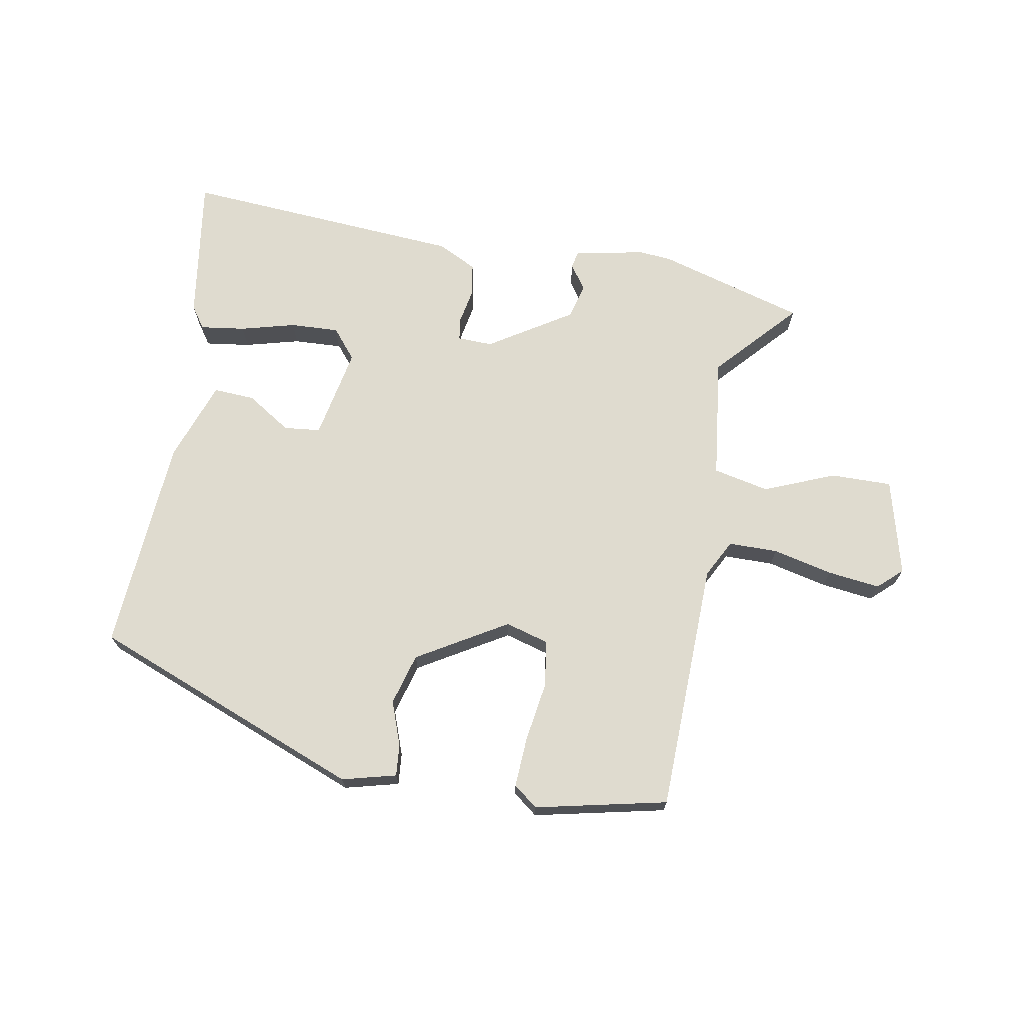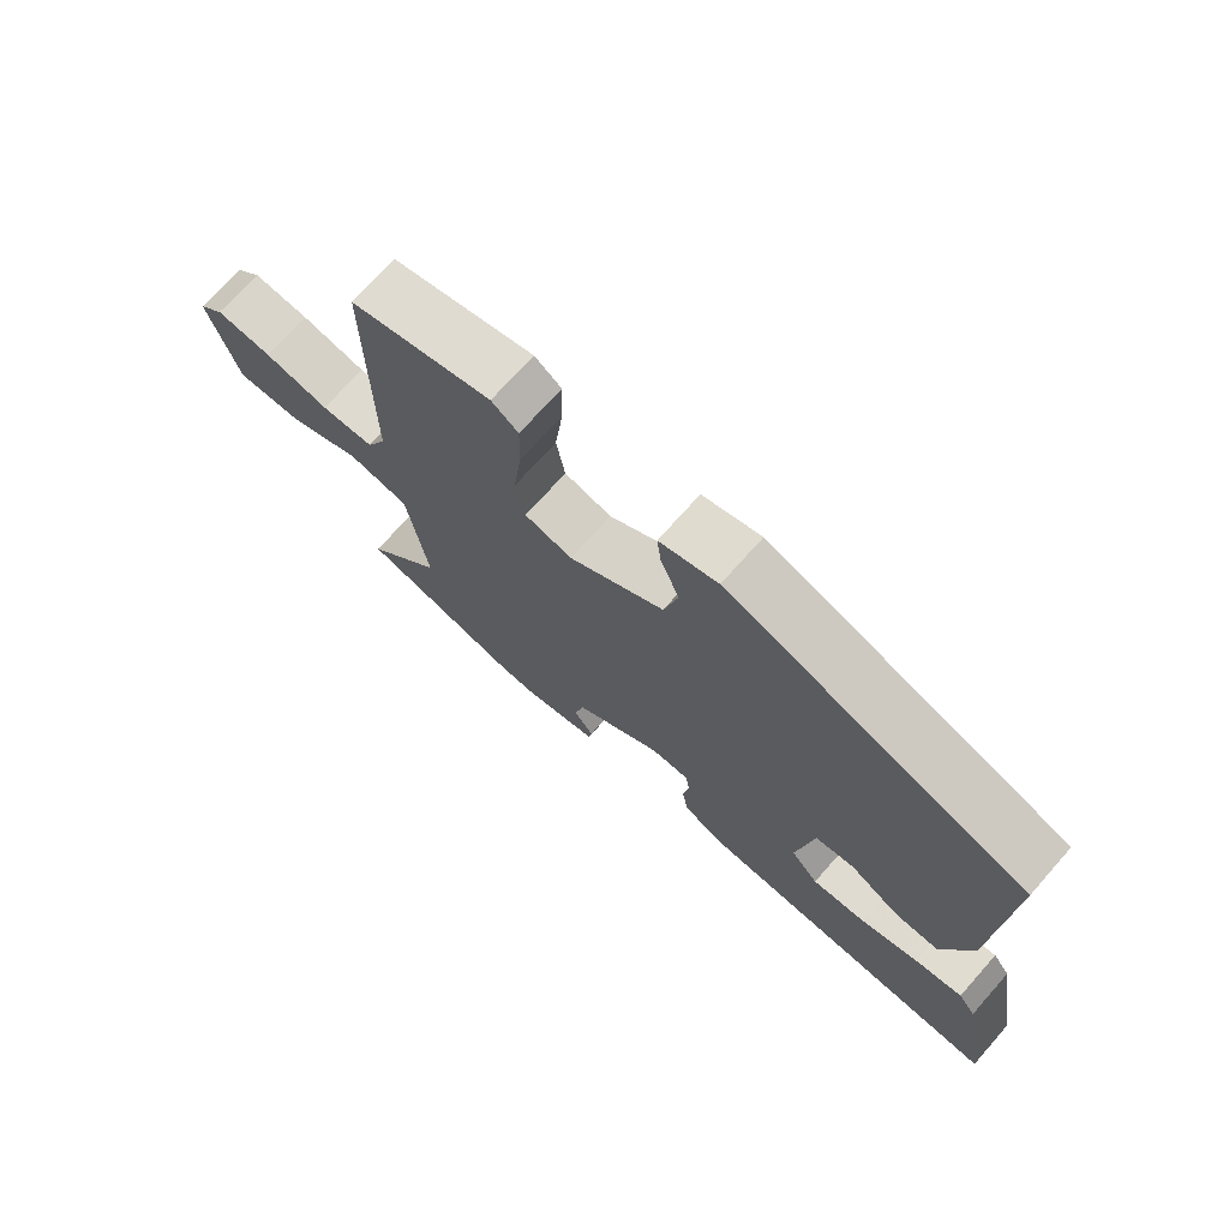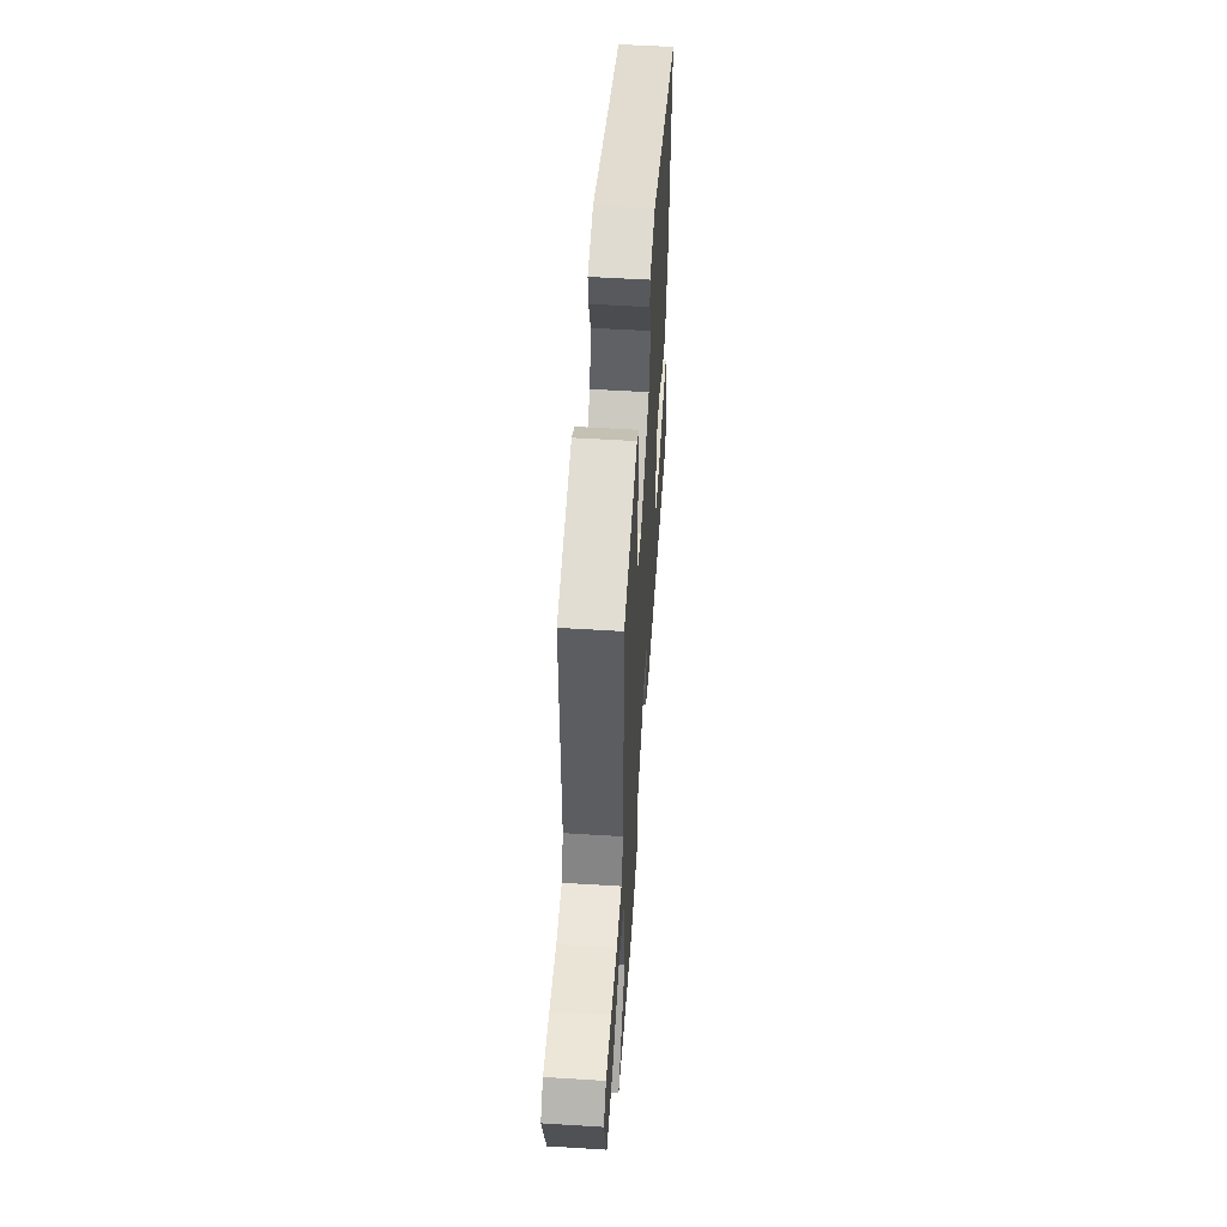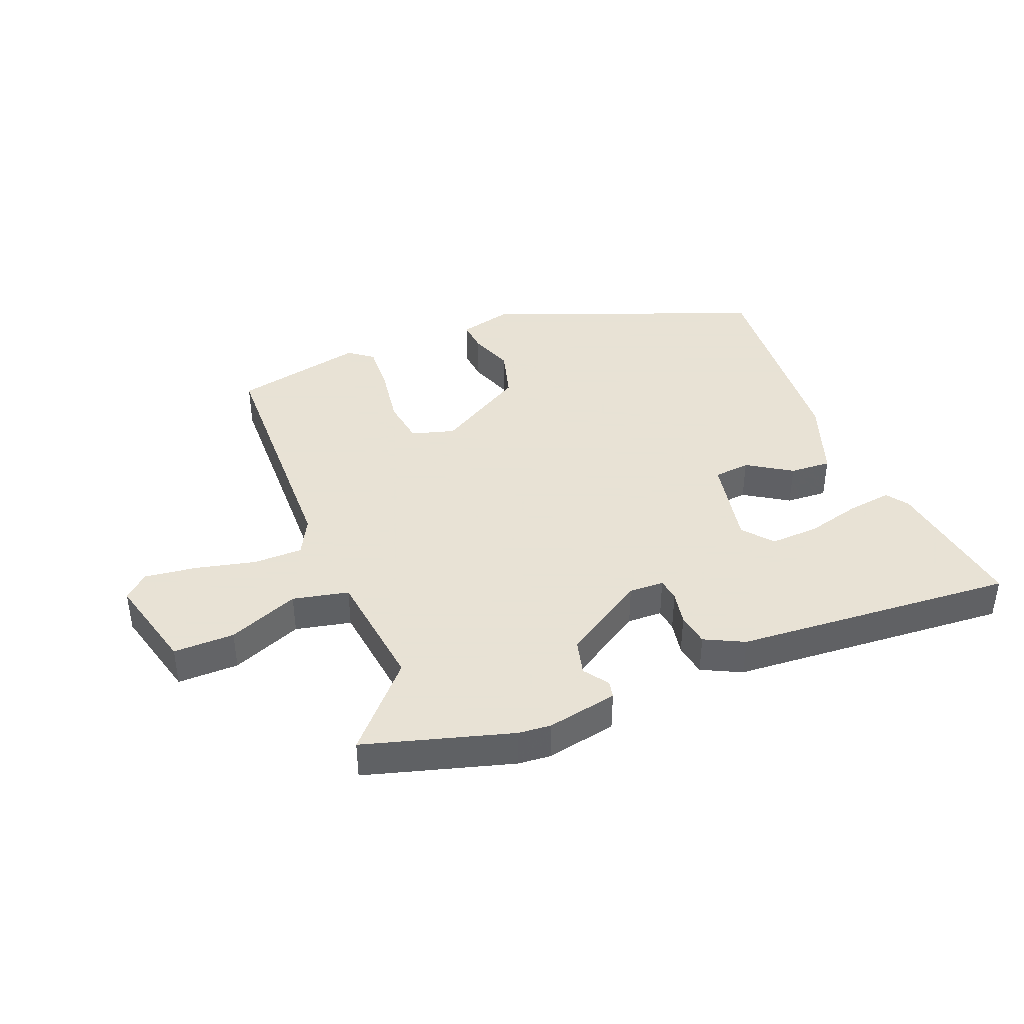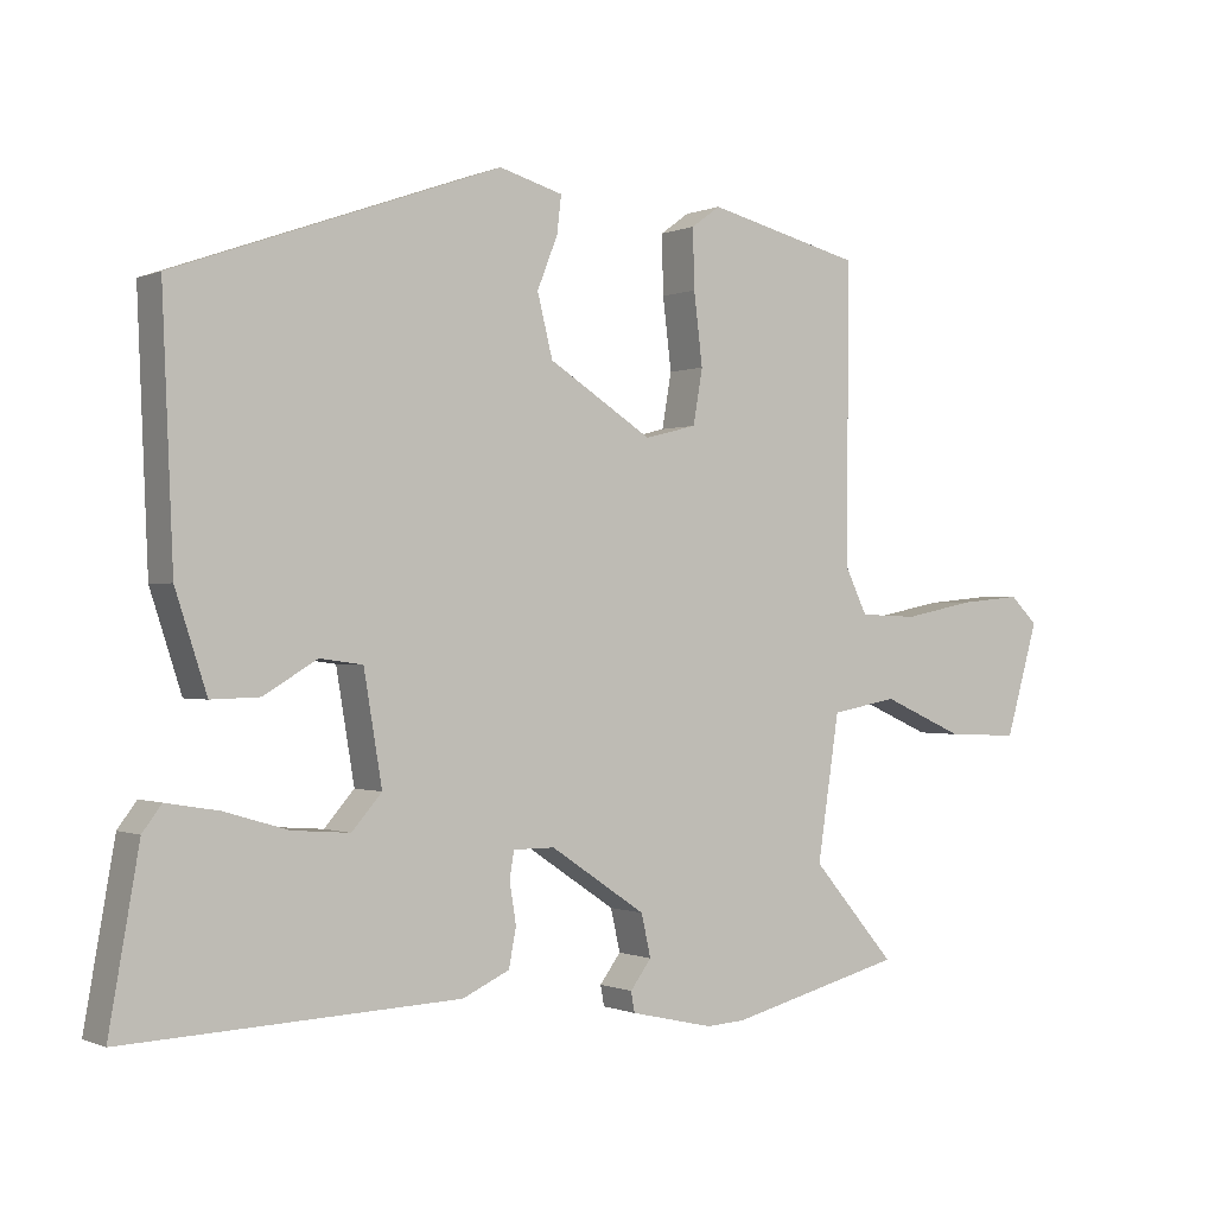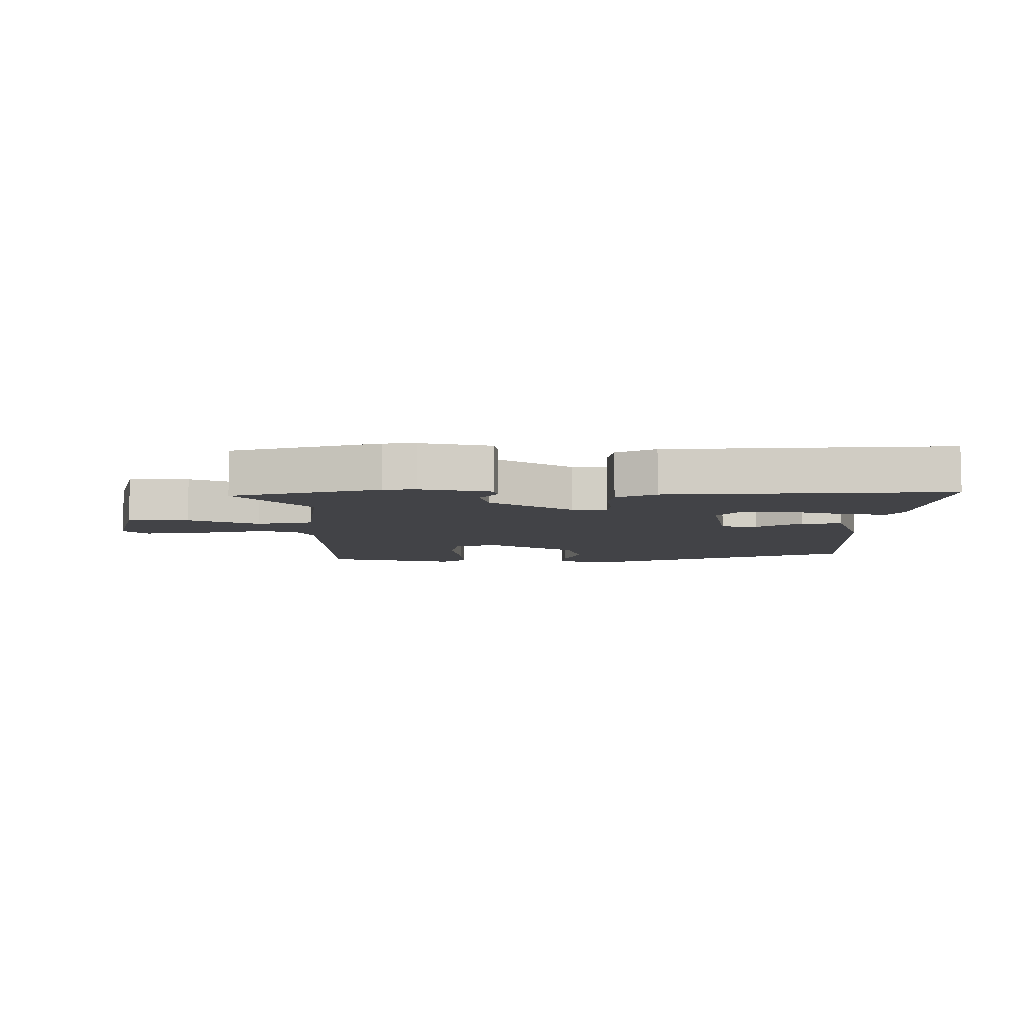
<metadata>
{"format":"obj","ext":"obj","renderer":"f3d","projection":"perspective","resolution":1024,"background":"white","views":[{"elev":70.3,"azim":11.8,"up":"+Y"},{"elev":71.6,"azim":-138.4,"up":"+Z"},{"elev":53.8,"azim":93.8,"up":"+Z"},{"elev":40.6,"azim":159.9,"up":"+Y"},{"elev":-0.4,"azim":-33.3,"up":"+Z"},{"elev":-7.4,"azim":-178.9,"up":"+Y"}]}
</metadata>
<code>
v 0.566 0.07 -0.483
v 0.325 0.07 -0.545
v 0.272 0.07 -0.548
v 0.158 0.07 -0.522
v 0.153 0.07 -0.494
v 0.182 0.07 -0.455
v 0.169 0.07 -0.397
v 0.038 0.07 -0.309
v -0.019 0.07 -0.309
v -0.025 0.07 -0.346
v -0.016 0.07 -0.402
v -0.026 0.07 -0.455
v -0.091 0.07 -0.485
v -0.548 0.07 -0.504
v -0.507 0.07 -0.27
v -0.481 0.07 -0.235
v -0.409 0.07 -0.247
v -0.321 0.07 -0.273
v -0.242 0.07 -0.279
v -0.201 0.07 -0.232
v -0.226 0.07 -0.082
v -0.285 0.07 -0.074
v -0.358 0.07 -0.118
v -0.425 0.07 -0.12
v -0.468 0.07 0.012
v -0.483 0.07 0.363
v -0.038 0.07 0.522
v 0.049 0.07 0.497
v 0.043 0.07 0.446
v 0.015 0.07 0.375
v 0.036 0.07 0.291
v 0.178 0.07 0.201
v 0.249 0.07 0.219
v 0.262 0.07 0.294
v 0.25 0.07 0.392
v 0.248 0.07 0.473
v 0.288 0.07 0.502
v 0.5 0.07 0.449
v 0.498 0.07 0.041
v 0.528 0.07 -0.021
v 0.608 0.07 -0.024
v 0.706 0.07 -0.004
v 0.791 0.07 0.004
v 0.829 0.07 -0.033
v 0.784 0.07 -0.188
v 0.685 0.07 -0.184
v 0.572 0.07 -0.134
v 0.481 0.07 -0.151
v 0.451 0.07 -0.349
v 0.566 0 -0.483
v 0.325 0 -0.545
v 0.272 0 -0.548
v 0.158 0 -0.522
v 0.153 0 -0.494
v 0.182 0 -0.455
v 0.169 0 -0.397
v 0.038 0 -0.309
v -0.019 0 -0.309
v -0.025 0 -0.346
v -0.016 0 -0.402
v -0.026 0 -0.455
v -0.091 0 -0.485
v -0.548 0 -0.504
v -0.507 0 -0.27
v -0.481 0 -0.235
v -0.409 0 -0.247
v -0.321 0 -0.273
v -0.242 0 -0.279
v -0.201 0 -0.232
v -0.226 0 -0.082
v -0.285 0 -0.074
v -0.358 0 -0.118
v -0.425 0 -0.12
v -0.468 0 0.012
v -0.483 0 0.363
v -0.038 0 0.522
v 0.049 0 0.497
v 0.043 0 0.446
v 0.015 0 0.375
v 0.036 0 0.291
v 0.178 0 0.201
v 0.249 0 0.219
v 0.262 0 0.294
v 0.25 0 0.392
v 0.248 0 0.473
v 0.288 0 0.502
v 0.5 0 0.449
v 0.498 0 0.041
v 0.528 0 -0.021
v 0.608 0 -0.024
v 0.706 0 -0.004
v 0.791 0 0.004
v 0.829 0 -0.033
v 0.784 0 -0.188
v 0.685 0 -0.184
v 0.572 0 -0.134
v 0.481 0 -0.151
v 0.451 0 -0.349
f 45 46 47
f 44 45 47
f 43 44 47
f 42 43 47
f 41 42 47
f 40 41 47 48
f 39 40 48
f 39 48 49
f 38 39 49
f 37 38 49
f 36 37 49
f 35 36 49
f 34 35 49
f 28 29 30
f 27 28 30
f 26 27 30
f 25 26 30
f 24 25 30
f 23 24 30
f 22 23 30
f 21 22 30 31
f 20 21 31 32
f 16 17 18
f 15 16 18
f 14 15 18
f 13 14 18
f 12 13 18
f 11 12 18
f 10 11 18 19
f 9 10 19 20
f 4 5 6
f 3 4 6
f 2 3 6
f 1 2 6
f 49 1 6
f 49 6 7
f 34 49 7
f 33 34 7
f 20 32 33
f 9 20 33
f 8 9 33
f 7 8 33
f 96 95 94
f 96 94 93
f 96 93 92
f 96 92 91
f 96 91 90
f 97 96 90 89
f 97 89 88
f 98 97 88
f 98 88 87
f 98 87 86
f 98 86 85
f 98 85 84
f 98 84 83
f 79 78 77
f 79 77 76
f 79 76 75
f 79 75 74
f 79 74 73
f 79 73 72
f 79 72 71
f 80 79 71 70
f 81 80 70 69
f 67 66 65
f 67 65 64
f 67 64 63
f 67 63 62
f 67 62 61
f 67 61 60
f 68 67 60 59
f 69 68 59 58
f 55 54 53
f 55 53 52
f 55 52 51
f 55 51 50
f 55 50 98
f 56 55 98
f 56 98 83
f 56 83 82
f 82 81 69
f 82 69 58
f 82 58 57
f 82 57 56
f 1 50 51 2
f 2 51 52 3
f 3 52 53 4
f 4 53 54 5
f 5 54 55 6
f 6 55 56 7
f 7 56 57 8
f 8 57 58 9
f 9 58 59 10
f 10 59 60 11
f 11 60 61 12
f 12 61 62 13
f 13 62 63 14
f 14 63 64 15
f 15 64 65 16
f 16 65 66 17
f 17 66 67 18
f 18 67 68 19
f 19 68 69 20
f 20 69 70 21
f 21 70 71 22
f 22 71 72 23
f 23 72 73 24
f 24 73 74 25
f 25 74 75 26
f 26 75 76 27
f 27 76 77 28
f 28 77 78 29
f 29 78 79 30
f 30 79 80 31
f 31 80 81 32
f 32 81 82 33
f 33 82 83 34
f 34 83 84 35
f 35 84 85 36
f 36 85 86 37
f 37 86 87 38
f 38 87 88 39
f 39 88 89 40
f 40 89 90 41
f 41 90 91 42
f 42 91 92 43
f 43 92 93 44
f 44 93 94 45
f 45 94 95 46
f 46 95 96 47
f 47 96 97 48
f 48 97 98 49
f 49 98 50 1

</code>
